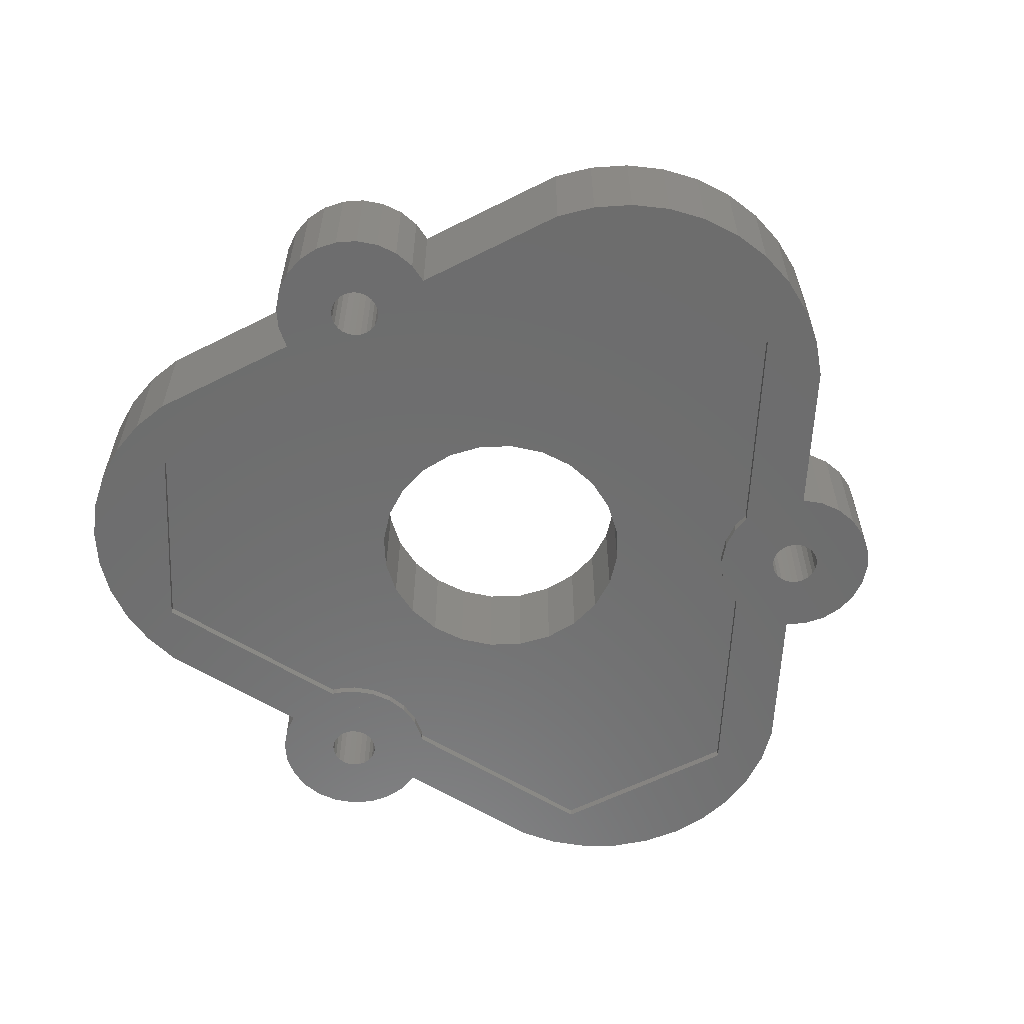
<metadata>
{"format":"stl","ext":"stl","renderer":"f3d","projection":"perspective","resolution":1024,"background":"white","views":[{"elev":-59.3,"azim":57.4,"up":"+Z"}]}
</metadata>
<code>
# stl→obj: 408 verts, 828 faces
v 16.04 69.53 0.5
v 4.575 76.15 5.64e-15
v 16.04 69.53 5.64e-15
v 4.575 76.15 0.5
v -23 67.29 0.5
v -22.78 67.12 5.64e-15
v -23 67.29 5.64e-15
v -22.78 67.12 0.5
v 3.429 51.16 0.5
v 4.585 51.03 5.64e-15
v 3.429 51.16 5.64e-15
v 4.585 51.03 0.5
v 16.04 57.64 5.64e-15
v 16.04 57.64 0.5
v 2.138 50.97 0.5
v 2.138 50.97 5.64e-15
v 1.007 76.68 0.5
v -0.02877 77.47 5.64e-15
v 1.007 76.68 5.64e-15
v -0.02877 77.47 0.5
v -0.08329 49.64 0.5
v 0.9398 50.45 5.64e-15
v -0.08329 49.64 5.64e-15
v 0.9398 50.45 0.5
v -1.236 79.5 0.5
v -0.8234 78.51 5.64e-15
v -0.8234 78.51 0.5
v -1.236 79.5 5.64e-15
v 8.356 44.94 5.64e-15
v 7.875 43.73 6.7
v 7.875 43.73 5.64e-15
v 8.356 44.94 6.7
v -12.7 86.12 5.64e-15
v -12.7 86.12 0.5
v -12.7 41.05 0.5
v -1.227 47.67 5.64e-15
v -12.7 41.05 5.64e-15
v -1.227 47.67 0.5
v -21.48 64.88 5.64e-15
v -21.31 63.58 0.5
v -21.31 63.58 5.64e-15
v -21.48 64.88 0.5
v 2.213 76.18 0.5
v 2.213 76.18 5.64e-15
v -21.98 66.08 0.5
v -21.98 66.08 5.64e-15
v 3.507 76.01 5.64e-15
v 3.507 76.01 0.5
v -23 46.99 0.5
v -23 46.99 5.64e-15
v -23 80.18 5.64e-15
v -23 80.18 0.5
v 2.208 81.76 5.64e-15
v 2.058 81.4 6.7
v 2.058 81.4 5.64e-15
v 2.208 81.76 6.7
v 2.446 82.07 5.64e-15
v 2.446 82.07 6.7
v -0.8617 48.59 5.64e-15
v -0.8617 48.59 0.5
v -22.78 60.05 0.5
v -23 59.88 5.64e-15
v -22.78 60.05 5.64e-15
v -23 59.88 0.5
v 7.097 42.68 6.7
v 7.097 42.68 5.64e-15
v -21.98 61.08 5.64e-15
v -21.98 61.08 0.5
v -21.48 62.29 5.64e-15
v -21.48 62.29 0.5
v 8.506 46.24 5.64e-15
v 8.506 46.24 6.7
v 8.316 47.53 5.64e-15
v 8.316 47.53 6.7
v 4.956 45.77 6.7
v 4.806 45.41 5.64e-15
v 4.806 45.41 6.7
v 4.956 45.77 5.64e-15
v -25.25 64.65 6.7
v -25.56 64.88 5.672e-15
v -25.25 64.65 5.656e-15
v -25.56 64.88 6.7
v 4.257 44.86 6.7
v 4.567 45.1 5.64e-15
v 4.257 44.86 5.64e-15
v 4.567 45.1 6.7
v 3.507 44.66 6.7
v 3.895 44.71 5.64e-15
v 3.507 44.66 5.64e-15
v 3.895 44.71 6.7
v 3.119 44.71 6.7
v 3.119 44.71 5.64e-15
v -25.01 64.33 5.64e-15
v -25.01 64.33 6.7
v 2.757 44.86 6.7
v 2.757 44.86 5.64e-15
v -24.81 63.58 6.7
v -24.86 63.2 5.595e-15
v -24.86 63.2 6.7
v -24.81 63.58 5.608e-15
v -25.93 65.03 6.7
v -26.31 65.08 5.695e-15
v -25.93 65.03 5.685e-15
v -26.31 65.08 6.7
v -26.7 65.03 6.7
v -27.06 64.88 5.703e-15
v -26.7 65.03 5.701e-15
v -27.06 64.88 6.7
v -27.37 64.65 6.7
v -27.37 64.65 5.701e-15
v -25.56 62.29 6.7
v -25.25 62.52 5.579e-15
v -25.56 62.29 5.576e-15
v -25.25 62.52 6.7
v 4.806 46.91 6.7
v 4.956 46.55 5.64e-15
v 4.956 46.55 6.7
v 4.806 46.91 5.64e-15
v 5.007 46.16 5.64e-15
v 5.007 46.16 6.7
v 2.446 45.1 6.7
v 2.446 45.1 5.64e-15
v -24.86 63.97 5.624e-15
v -24.86 63.97 6.7
v 2.208 45.41 5.64e-15
v 2.208 45.41 6.7
v 2.058 45.77 5.64e-15
v 2.058 45.77 6.7
v -25.01 62.83 5.585e-15
v -25.01 62.83 6.7
v -25.93 62.14 5.579e-15
v -25.93 62.14 6.7
v 4.567 47.22 6.7
v 4.567 47.22 5.64e-15
v 2.007 46.16 5.64e-15
v 2.007 46.16 6.7
v 2.058 46.55 5.64e-15
v 2.058 46.55 6.7
v 3.895 47.61 6.7
v 3.507 47.66 5.64e-15
v 3.895 47.61 5.64e-15
v 3.507 47.66 6.7
v 2.208 46.91 5.64e-15
v 2.208 46.91 6.7
v 2.446 47.22 5.64e-15
v 2.446 47.22 6.7
v 2.757 47.46 6.7
v 2.757 47.46 5.64e-15
v 3.119 47.61 6.7
v 3.119 47.61 5.64e-15
v 4.257 47.46 6.7
v 4.257 47.46 5.64e-15
v -14.54 63.22 0.5
v -14.51 63.58 0.5
v -14.37 65.3 0.5
v -13.66 67.26 0.5
v -12.46 68.97 0.5
v -10.87 70.32 0.5
v -10.53 70.48 0.5
v -8.978 71.21 0.5
v -6.922 71.58 0.5
v -4.841 71.4 0.5
v -2.877 70.69 0.5
v -2.573 70.48 0.5
v -1.163 69.5 0.5
v 0.1833 67.9 0.5
v 1.071 66.01 0.5
v 1.438 63.95 0.5
v -14.18 61.16 0.5
v -13.29 59.27 0.5
v -11.94 57.67 0.5
v -10.53 56.69 0.5
v -10.23 56.48 0.5
v -8.265 55.77 0.5
v -6.185 55.59 0.5
v -4.129 55.96 0.5
v -2.573 56.69 0.5
v -2.238 56.85 0.5
v -0.6417 58.19 0.5
v 0.5519 59.91 0.5
v 1.261 61.87 0.5
v 1.407 63.58 0.5
v -27.61 62.83 5.64e-15
v -27.37 62.52 6.7
v -27.37 62.52 5.624e-15
v -27.61 62.83 6.7
v 2.446 79.95 6.7
v 2.757 79.71 5.64e-15
v 2.446 79.95 5.64e-15
v 2.757 79.71 6.7
v 4.956 81.4 6.7
v 5.007 81.01 5.64e-15
v 5.007 81.01 6.7
v 4.956 81.4 5.64e-15
v 2.007 81.01 6.7
v 2.007 81.01 5.64e-15
v 4.956 80.62 6.7
v 4.806 80.26 5.64e-15
v 4.806 80.26 6.7
v 4.956 80.62 5.64e-15
v 3.119 79.56 5.64e-15
v 3.119 79.56 6.7
v 2.208 80.26 5.64e-15
v 2.208 80.26 6.7
v -26.7 62.14 5.595e-15
v -26.31 62.08 6.7
v -26.31 62.08 5.585e-15
v -26.7 62.14 6.7
v -27.06 62.29 5.608e-15
v -27.06 62.29 6.7
v 2.058 80.62 5.64e-15
v 2.058 80.62 6.7
v -27.76 63.2 5.656e-15
v -27.76 63.2 6.7
v -27.81 63.58 5.672e-15
v -27.81 63.58 6.7
v 3.507 79.51 5.64e-15
v 3.507 79.51 6.7
v -27.76 63.97 5.685e-15
v -27.76 63.97 6.7
v -27.61 64.33 5.695e-15
v -27.61 64.33 6.7
v 4.567 82.07 6.7
v 4.806 81.76 5.64e-15
v 4.806 81.76 6.7
v 4.567 82.07 5.64e-15
v 4.567 79.95 5.64e-15
v 4.567 79.95 6.7
v 3.895 79.56 6.7
v 4.257 79.71 5.64e-15
v 3.895 79.56 5.64e-15
v 4.257 79.71 6.7
v 3.507 82.51 6.7
v 3.119 82.46 5.64e-15
v 3.507 82.51 5.64e-15
v 3.119 82.46 6.7
v 4.257 82.31 6.7
v 3.895 82.46 5.64e-15
v 4.257 82.31 5.64e-15
v 3.895 82.46 6.7
v 2.757 82.31 6.7
v 2.757 82.31 5.64e-15
v -13.52 89.25 6.7
v -11.22 88.95 5.64e-15
v -13.52 89.25 5.64e-15
v -11.22 88.95 6.7
v -25.83 46.65 6.7
v -24.93 44.52 5.64e-15
v -24.93 44.52 6.7
v -25.83 46.65 5.64e-15
v 20.82 61.25 0
v 20.19 58.99 6.7
v 20.19 58.99 0
v 20.82 61.25 6.7
v 20.82 65.92 0
v 21.04 63.58 6.7
v 21.04 63.58 0
v 20.82 65.92 6.7
v 17.76 72.18 2.82e-15
v 19.15 70.29 6.7
v 19.15 70.29 2.82e-15
v 17.76 72.18 6.7
v 8.336 82.3 5.64e-15
v 8.507 81.01 6.7
v 8.507 81.01 5.64e-15
v 8.336 82.3 6.7
v 1.007 85.34 6.7
v 2.213 85.84 5.64e-15
v 1.007 85.34 5.64e-15
v 2.213 85.84 6.7
v -22.05 86.25 6.7
v -20.17 87.58 5.64e-15
v -22.05 86.25 5.64e-15
v -20.17 87.58 6.7
v -31.14 64.88 6.7
v -31.31 63.58 5.64e-15
v -31.31 63.58 6.7
v -31.14 64.88 5.64e-15
v -23.66 84.58 6.7
v -24.93 82.65 5.64e-15
v -24.93 82.65 6.7
v -23.66 84.58 5.64e-15
v 8.336 79.72 5.64e-15
v 7.837 78.51 6.7
v 7.837 78.51 5.64e-15
v 8.336 79.72 6.7
v -25.83 80.52 5.64e-15
v -25.83 80.52 6.7
v 19.15 56.88 6.7
v 19.15 56.88 2.82e-15
v -18.07 88.55 5.64e-15
v -18.07 88.55 6.7
v -31.14 62.29 6.7
v -30.64 61.08 5.64e-15
v -30.64 61.08 6.7
v -31.14 62.29 5.64e-15
v -27.61 68.41 6.7
v -26.31 68.58 5.64e-15
v -27.61 68.41 5.64e-15
v -26.31 68.58 6.7
v 16.04 73.77 5.64e-15
v 16.04 73.77 6.7
v 7.837 83.51 5.64e-15
v 7.837 83.51 6.7
v 7.042 84.54 5.64e-15
v 7.042 84.54 6.7
v -26.31 78.26 5.64e-15
v -26.31 78.26 6.7
v -29.85 67.12 6.7
v -30.64 66.08 5.64e-15
v -30.64 66.08 6.7
v -29.85 67.12 5.64e-15
v -9.024 88.24 5.64e-15
v -9.024 88.24 6.7
v 4.801 85.84 6.7
v 6.007 85.34 5.64e-15
v 4.801 85.84 5.64e-15
v 6.007 85.34 6.7
v -29.85 60.05 5.64e-15
v -29.85 60.05 6.7
v 20.19 68.18 6.7
v 20.19 68.18 2.82e-15
v -28.81 67.91 6.7
v -28.81 67.91 5.64e-15
v -0.02877 84.54 6.7
v -0.02877 84.54 5.64e-15
v -0.8234 83.51 5.64e-15
v -0.8234 83.51 6.7
v -15.83 89.11 5.64e-15
v -15.83 89.11 6.7
v -27.61 58.76 6.7
v -28.81 59.25 5.64e-15
v -27.61 58.76 5.64e-15
v -28.81 59.25 6.7
v -26.31 58.58 6.7
v -26.31 58.58 5.64e-15
v 3.507 86.01 6.7
v 3.507 86.01 5.64e-15
v -26.31 48.91 5.64e-15
v -26.31 48.91 6.7
v -23.66 42.59 6.7
v -22.05 40.92 5.64e-15
v -22.05 40.92 6.7
v -23.66 42.59 5.64e-15
v -18.07 38.62 6.7
v -20.17 39.59 5.64e-15
v -18.07 38.62 5.64e-15
v -20.17 39.59 6.7
v -9.024 38.93 6.7
v -11.22 38.22 5.64e-15
v -9.024 38.93 5.64e-15
v -11.22 38.22 6.7
v -13.52 37.92 5.64e-15
v -13.52 37.92 6.7
v -0.815 43.67 6.7
v -0.815 43.67 5.64e-15
v -0.784 43.59 5.64e-15
v -0.784 43.59 6.7
v 7.829 48.66 5.64e-15
v 16.04 53.4 5.64e-15
v 17.76 54.99 2.82e-15
v -15.83 38.06 5.64e-15
v 0.0266 42.57 5.64e-15
v 1.074 41.79 5.64e-15
v 6.074 41.87 5.64e-15
v 2.288 41.31 5.64e-15
v 3.584 41.16 5.64e-15
v 4.876 41.35 5.64e-15
v 0.0266 42.57 6.7
v 1.074 41.79 6.7
v 4.876 41.35 6.7
v 3.584 41.16 6.7
v 6.074 41.87 6.7
v -15.83 38.06 6.7
v 2.288 41.31 6.7
v 16.04 53.4 6.7
v 7.829 48.66 6.7
v 17.76 54.99 6.7
v -14.54 63.22 6.7
v -14.51 63.58 6.7
v -14.37 65.3 6.7
v -13.66 67.26 6.7
v -12.46 68.97 6.7
v -10.87 70.32 6.7
v -10.53 70.48 6.7
v -8.978 71.21 6.7
v -6.922 71.58 6.7
v -4.841 71.4 6.7
v -2.877 70.69 6.7
v -2.573 70.48 6.7
v -1.163 69.5 6.7
v 0.1833 67.9 6.7
v 1.071 66.01 6.7
v 1.438 63.95 6.7
v -14.18 61.16 6.7
v -13.29 59.27 6.7
v -11.94 57.67 6.7
v -10.53 56.69 6.7
v -10.23 56.48 6.7
v -8.265 55.77 6.7
v -6.185 55.59 6.7
v -4.129 55.96 6.7
v -2.573 56.69 6.7
v -2.238 56.85 6.7
v -0.6417 58.19 6.7
v 0.5519 59.91 6.7
v 1.261 61.87 6.7
v 1.407 63.58 6.7
f 1 2 3
f 2 1 4
f 5 6 7
f 6 5 8
f 9 10 11
f 10 9 12
f 12 13 10
f 13 12 14
f 15 11 16
f 11 15 9
f 17 18 19
f 18 17 20
f 21 22 23
f 22 21 24
f 25 26 27
f 26 25 28
f 29 30 31
f 30 29 32
f 25 33 28
f 33 25 34
f 24 16 22
f 16 24 15
f 1 13 14
f 13 1 3
f 35 36 37
f 36 35 38
f 39 40 41
f 40 39 42
f 43 19 44
f 19 43 17
f 6 45 46
f 45 6 8
f 4 47 2
f 47 4 48
f 49 37 50
f 37 49 35
f 51 5 7
f 5 51 52
f 34 51 33
f 51 34 52
f 53 54 55
f 54 53 56
f 57 56 53
f 56 57 58
f 21 59 60
f 59 21 23
f 61 62 63
f 62 61 64
f 31 65 66
f 65 31 30
f 62 49 50
f 49 62 64
f 67 61 63
f 61 67 68
f 69 68 67
f 68 69 70
f 71 32 29
f 32 71 72
f 27 18 20
f 18 27 26
f 41 70 69
f 70 41 40
f 48 44 47
f 44 48 43
f 60 36 38
f 36 60 59
f 46 42 39
f 42 46 45
f 73 72 71
f 72 73 74
f 75 76 77
f 76 75 78
f 79 80 81
f 80 79 82
f 83 84 85
f 84 83 86
f 87 88 89
f 88 87 90
f 91 89 92
f 89 91 87
f 79 93 94
f 93 79 81
f 95 92 96
f 92 95 91
f 97 98 99
f 98 97 100
f 101 102 103
f 102 101 104
f 105 106 107
f 106 105 108
f 82 103 80
f 103 82 101
f 77 84 86
f 84 77 76
f 106 109 110
f 109 106 108
f 111 112 113
f 112 111 114
f 90 85 88
f 85 90 83
f 115 116 117
f 116 115 118
f 117 119 120
f 119 117 116
f 121 96 122
f 96 121 95
f 94 123 124
f 123 94 93
f 125 121 122
f 121 125 126
f 127 126 125
f 126 127 128
f 104 107 102
f 107 104 105
f 99 129 130
f 129 99 98
f 124 100 97
f 100 124 123
f 131 111 113
f 111 131 132
f 133 118 115
f 118 133 134
f 130 112 114
f 112 130 129
f 120 78 75
f 78 120 119
f 135 128 127
f 128 135 136
f 137 136 135
f 136 137 138
f 139 140 141
f 140 139 142
f 143 138 137
f 138 143 144
f 145 144 143
f 144 145 146
f 147 145 148
f 145 147 146
f 149 148 150
f 148 149 147
f 142 150 140
f 150 142 149
f 151 141 152
f 141 151 139
f 133 152 134
f 152 133 151
f 52 8 5
f 8 52 34
f 8 34 45
f 45 34 42
f 42 34 40
f 40 34 153
f 153 34 154
f 154 34 155
f 155 34 156
f 156 34 157
f 157 34 25
f 157 25 158
f 158 25 159
f 159 25 160
f 160 25 161
f 161 25 162
f 162 25 163
f 163 25 164
f 164 25 165
f 165 25 27
f 165 27 166
f 166 27 20
f 166 20 17
f 166 17 167
f 167 17 43
f 167 43 168
f 168 43 15
f 15 43 9
f 9 43 48
f 9 48 12
f 12 48 4
f 12 4 1
f 12 1 14
f 64 35 49
f 35 64 61
f 35 61 68
f 35 68 70
f 35 70 40
f 35 40 153
f 35 153 169
f 35 169 170
f 35 170 171
f 35 171 38
f 38 171 172
f 38 172 173
f 38 173 174
f 38 174 175
f 38 175 176
f 38 176 177
f 38 177 178
f 38 178 179
f 38 179 60
f 60 179 21
f 21 179 180
f 21 180 24
f 24 180 181
f 24 181 15
f 15 181 182
f 15 182 168
f 183 184 185
f 184 183 186
f 187 188 189
f 188 187 190
f 191 192 193
f 192 191 194
f 55 195 196
f 195 55 54
f 197 198 199
f 198 197 200
f 190 201 188
f 201 190 202
f 193 200 197
f 200 193 192
f 203 187 189
f 187 203 204
f 205 206 207
f 206 205 208
f 209 208 205
f 208 209 210
f 211 204 203
f 204 211 212
f 213 186 183
f 186 213 214
f 215 214 213
f 214 215 216
f 202 217 201
f 217 202 218
f 219 216 215
f 216 219 220
f 221 220 219
f 220 221 222
f 110 222 221
f 222 110 109
f 223 224 225
f 224 223 226
f 199 227 228
f 227 199 198
f 229 230 231
f 230 229 232
f 218 231 217
f 231 218 229
f 232 227 230
f 227 232 228
f 207 132 131
f 132 207 206
f 185 210 209
f 210 185 184
f 225 194 191
f 194 225 224
f 196 212 211
f 212 196 195
f 233 234 235
f 234 233 236
f 237 238 239
f 238 237 240
f 223 239 226
f 239 223 237
f 241 57 242
f 57 241 58
f 236 242 234
f 242 236 241
f 240 235 238
f 235 240 233
f 243 244 245
f 244 243 246
f 247 248 249
f 248 247 250
f 251 252 253
f 252 251 254
f 255 256 257
f 256 255 258
f 259 260 261
f 260 259 262
f 263 264 265
f 264 263 266
f 267 268 269
f 268 267 270
f 271 272 273
f 272 271 274
f 275 276 277
f 276 275 278
f 279 280 281
f 280 279 282
f 283 284 285
f 284 283 286
f 281 287 288
f 287 281 280
f 257 254 251
f 254 257 256
f 253 289 290
f 289 253 252
f 274 291 272
f 291 274 292
f 271 282 279
f 282 271 273
f 293 294 295
f 294 293 296
f 297 298 299
f 298 297 300
f 301 262 259
f 262 301 302
f 265 286 283
f 286 265 264
f 303 266 263
f 266 303 304
f 305 304 303
f 304 305 306
f 288 307 308
f 307 288 287
f 309 310 311
f 310 309 312
f 246 313 244
f 313 246 314
f 311 278 275
f 278 311 310
f 315 316 317
f 316 315 318
f 295 319 320
f 319 295 294
f 261 321 322
f 321 261 260
f 308 298 300
f 298 308 307
f 323 299 324
f 299 323 297
f 322 258 255
f 258 322 321
f 318 305 316
f 305 318 306
f 325 269 326
f 269 325 267
f 314 327 313
f 327 314 328
f 292 329 291
f 329 292 330
f 309 324 312
f 324 309 323
f 277 296 293
f 296 277 276
f 331 332 333
f 332 331 334
f 335 333 336
f 333 335 331
f 330 245 329
f 245 330 243
f 325 327 328
f 327 325 326
f 337 317 338
f 317 337 315
f 334 319 332
f 319 334 320
f 335 339 340
f 339 335 336
f 284 301 285
f 301 284 302
f 340 250 247
f 250 340 339
f 270 338 268
f 338 270 337
f 341 342 343
f 342 341 344
f 345 346 347
f 346 345 348
f 349 350 351
f 350 349 352
f 348 342 346
f 342 348 343
f 249 344 341
f 344 249 248
f 352 353 350
f 353 352 354
f 355 351 356
f 351 355 349
f 355 357 358
f 357 355 356
f 215 333 332
f 333 215 213
f 333 213 183
f 333 183 185
f 333 185 336
f 336 185 209
f 336 209 205
f 336 205 207
f 336 207 131
f 336 250 339
f 250 336 131
f 250 131 113
f 250 113 248
f 248 113 112
f 248 112 129
f 248 129 98
f 248 98 344
f 344 98 100
f 278 296 276
f 296 278 310
f 296 310 294
f 294 310 312
f 294 312 319
f 319 312 324
f 319 324 332
f 332 324 299
f 332 299 215
f 215 299 219
f 219 299 221
f 221 299 110
f 110 299 298
f 110 298 106
f 106 298 107
f 107 298 102
f 282 7 50
f 7 282 51
f 51 282 273
f 50 7 62
f 51 273 33
f 33 273 272
f 33 272 291
f 33 291 329
f 33 329 245
f 33 245 244
f 33 244 28
f 28 244 313
f 28 313 327
f 28 327 26
f 26 327 326
f 26 326 18
f 18 326 269
f 18 269 19
f 19 269 268
f 19 268 196
f 196 268 55
f 55 268 53
f 53 268 57
f 57 268 338
f 57 338 242
f 242 338 234
f 234 338 235
f 235 338 317
f 235 317 238
f 238 317 239
f 239 317 226
f 226 317 224
f 224 317 316
f 224 316 194
f 194 316 192
f 359 31 66
f 31 359 73
f 31 73 29
f 29 73 71
f 263 285 303
f 285 263 283
f 283 263 265
f 196 44 19
f 44 196 211
f 44 211 203
f 44 203 189
f 44 189 47
f 47 189 188
f 47 188 201
f 47 201 217
f 47 217 231
f 47 231 2
f 2 231 230
f 2 230 227
f 2 227 198
f 2 198 3
f 3 198 200
f 3 200 192
f 3 192 285
f 285 192 316
f 285 316 305
f 285 305 303
f 3 285 301
f 3 301 259
f 3 259 13
f 13 259 360
f 360 259 361
f 361 259 261
f 361 261 290
f 290 261 322
f 290 322 253
f 253 322 251
f 251 322 255
f 251 255 257
f 287 298 307
f 298 287 102
f 102 287 103
f 103 287 80
f 80 287 280
f 80 280 81
f 81 280 93
f 93 280 123
f 123 280 282
f 123 282 100
f 100 282 344
f 344 282 50
f 344 50 342
f 342 50 37
f 342 37 346
f 346 37 347
f 347 37 362
f 362 37 353
f 353 37 350
f 350 37 36
f 350 36 351
f 351 36 356
f 356 36 59
f 356 59 23
f 356 23 357
f 357 23 363
f 363 23 22
f 363 22 364
f 364 22 16
f 364 16 135
f 135 16 137
f 137 16 143
f 143 16 11
f 143 11 145
f 145 11 148
f 148 11 150
f 150 11 140
f 140 11 10
f 140 10 141
f 141 10 152
f 152 10 134
f 134 10 118
f 118 10 13
f 118 13 116
f 116 13 119
f 119 13 359
f 119 359 365
f 365 359 66
f 359 13 360
f 135 366 364
f 366 135 127
f 366 127 125
f 366 125 122
f 366 122 367
f 367 122 96
f 367 96 92
f 367 92 89
f 367 89 88
f 367 88 368
f 368 88 85
f 368 85 84
f 368 84 76
f 368 76 78
f 368 78 365
f 365 78 119
f 7 63 62
f 63 7 6
f 63 6 46
f 63 46 67
f 67 46 39
f 67 39 69
f 69 39 41
f 358 363 369
f 363 358 357
f 370 363 364
f 363 370 369
f 371 367 368
f 367 371 372
f 373 368 365
f 368 373 371
f 374 347 362
f 347 374 345
f 372 366 367
f 366 372 375
f 375 364 366
f 364 375 370
f 65 365 66
f 365 65 373
f 354 362 353
f 362 354 374
f 376 359 360
f 359 376 377
f 359 74 73
f 74 359 377
f 378 360 361
f 360 378 376
f 290 378 361
f 378 290 289
f 30 377 65
f 377 30 74
f 74 30 32
f 74 32 72
f 379 243 330
f 243 379 380
f 243 380 381
f 243 381 382
f 243 382 383
f 243 383 246
f 246 383 384
f 246 384 314
f 314 384 385
f 314 385 386
f 314 386 328
f 328 386 387
f 328 387 388
f 328 388 389
f 328 389 390
f 328 390 391
f 328 391 392
f 328 392 325
f 325 392 267
f 267 392 393
f 267 393 270
f 270 393 195
f 195 393 394
f 195 394 136
f 270 195 54
f 270 54 56
f 270 56 58
f 270 58 337
f 337 58 241
f 337 241 236
f 337 236 233
f 337 233 315
f 315 233 240
f 315 240 237
f 315 237 223
f 315 223 225
f 315 225 318
f 318 225 191
f 318 191 193
f 138 195 136
f 195 138 212
f 212 138 144
f 212 144 204
f 204 144 146
f 204 146 187
f 187 146 147
f 187 147 190
f 190 147 149
f 190 149 202
f 202 149 142
f 202 142 218
f 218 142 139
f 218 139 229
f 229 139 151
f 229 151 232
f 232 151 133
f 232 133 228
f 228 133 115
f 228 115 199
f 199 115 117
f 199 117 197
f 197 117 120
f 197 120 193
f 247 335 340
f 335 247 206
f 206 247 132
f 132 247 111
f 111 247 249
f 111 249 114
f 114 249 130
f 130 249 99
f 99 249 341
f 99 341 97
f 293 275 277
f 275 293 295
f 275 295 311
f 311 295 320
f 311 320 309
f 309 320 334
f 309 334 323
f 323 334 331
f 323 331 216
f 216 331 214
f 214 331 186
f 186 331 184
f 184 331 335
f 184 335 210
f 210 335 208
f 208 335 206
f 216 297 323
f 297 216 220
f 297 220 222
f 297 222 109
f 297 109 300
f 300 109 108
f 300 108 105
f 300 105 104
f 300 104 308
f 308 104 288
f 288 104 101
f 288 101 82
f 288 82 281
f 281 82 79
f 281 79 94
f 281 94 124
f 281 124 279
f 279 124 97
f 279 97 341
f 279 341 343
f 279 343 271
f 271 343 348
f 271 348 274
f 274 348 345
f 274 345 292
f 292 345 374
f 292 374 330
f 330 374 354
f 330 354 379
f 379 354 395
f 395 354 396
f 396 354 352
f 396 352 397
f 397 352 398
f 398 352 349
f 398 349 399
f 399 349 400
f 400 349 355
f 400 355 401
f 401 355 402
f 402 355 403
f 403 355 404
f 404 355 405
f 405 355 358
f 405 358 369
f 405 369 406
f 406 369 370
f 406 370 407
f 407 370 136
f 136 370 375
f 407 136 408
f 408 136 394
f 136 375 128
f 128 375 126
f 126 375 121
f 121 375 372
f 121 372 95
f 95 372 91
f 91 372 87
f 87 372 90
f 90 372 371
f 90 371 83
f 83 371 86
f 86 371 77
f 77 371 75
f 75 371 373
f 75 373 120
f 120 373 193
f 193 373 318
f 318 373 306
f 306 373 65
f 306 65 304
f 304 65 377
f 304 377 284
f 284 377 376
f 284 376 302
f 302 376 378
f 302 378 262
f 262 378 289
f 262 289 260
f 260 289 252
f 260 252 321
f 321 252 254
f 321 254 258
f 258 254 256
f 284 266 304
f 266 284 286
f 266 286 264
f 399 174 173
f 174 399 400
f 404 179 178
f 179 404 405
f 407 180 406
f 180 407 181
f 156 381 155
f 381 156 382
f 402 177 176
f 177 402 403
f 393 168 394
f 168 393 167
f 397 172 171
f 172 397 398
f 392 167 393
f 167 392 166
f 388 161 162
f 161 388 387
f 386 159 160
f 159 386 385
f 153 395 169
f 395 153 379
f 170 397 171
f 397 170 396
f 387 160 161
f 160 387 386
f 155 380 154
f 380 155 381
f 169 396 170
f 396 169 395
f 384 157 158
f 157 384 383
f 154 379 153
f 379 154 380
f 391 164 165
f 164 391 390
f 389 162 163
f 162 389 388
f 398 173 172
f 173 398 399
f 406 179 405
f 179 406 180
f 401 176 175
f 176 401 402
f 403 178 177
f 178 403 404
f 394 182 408
f 182 394 168
f 391 166 392
f 166 391 165
f 385 158 159
f 158 385 384
f 390 163 164
f 163 390 389
f 400 175 174
f 175 400 401
f 408 181 407
f 181 408 182
f 157 382 156
f 382 157 383

</code>
